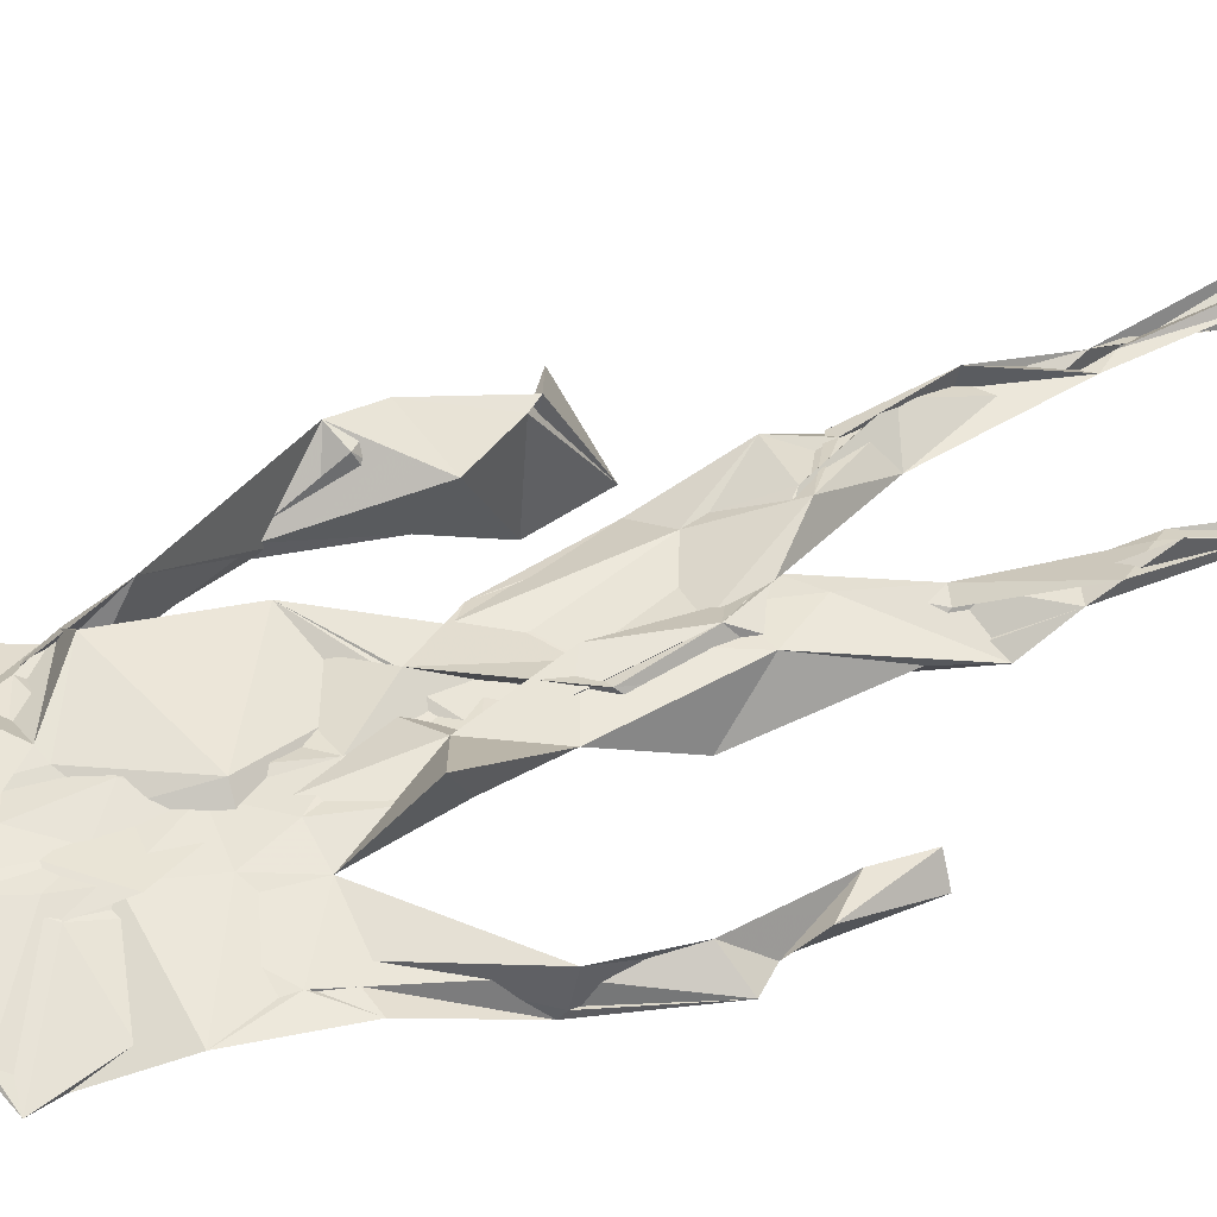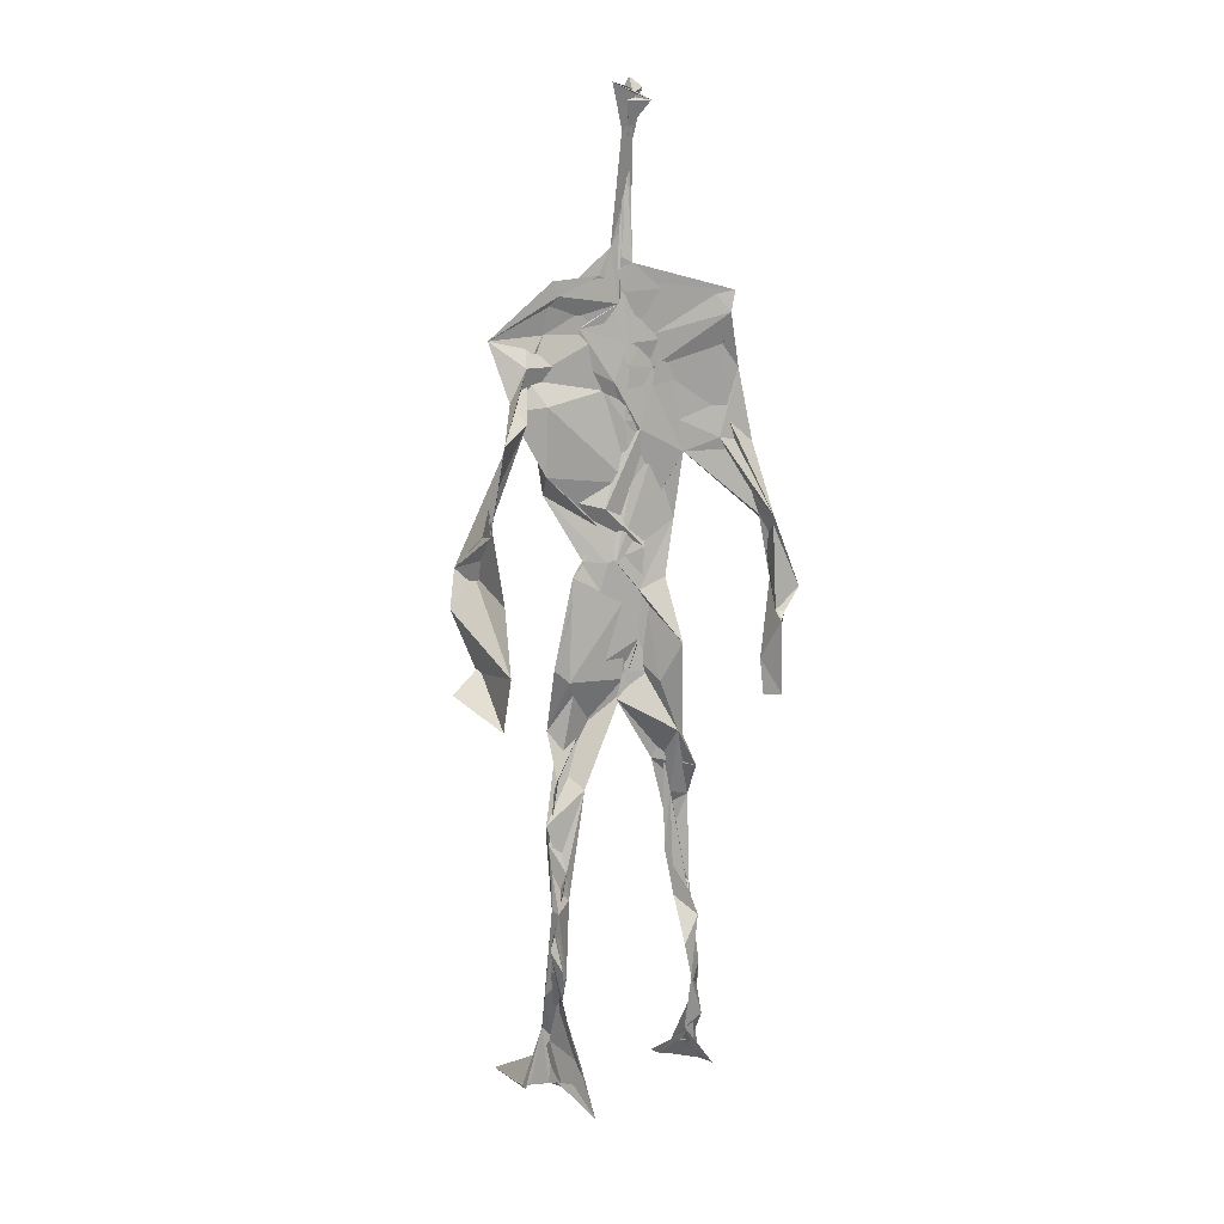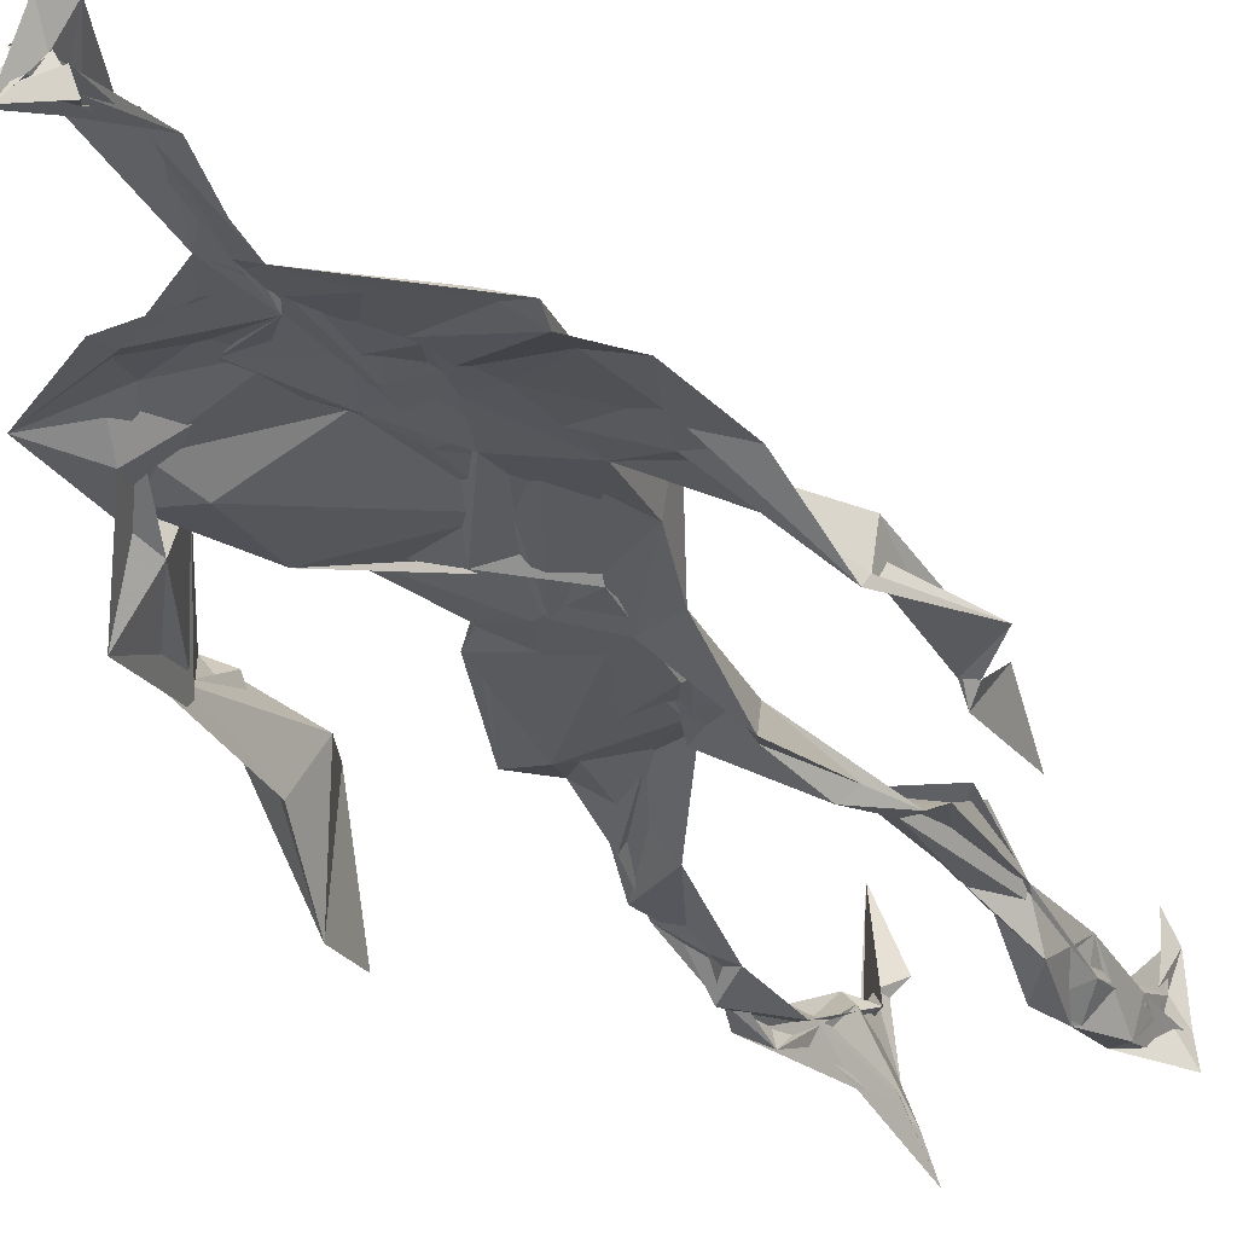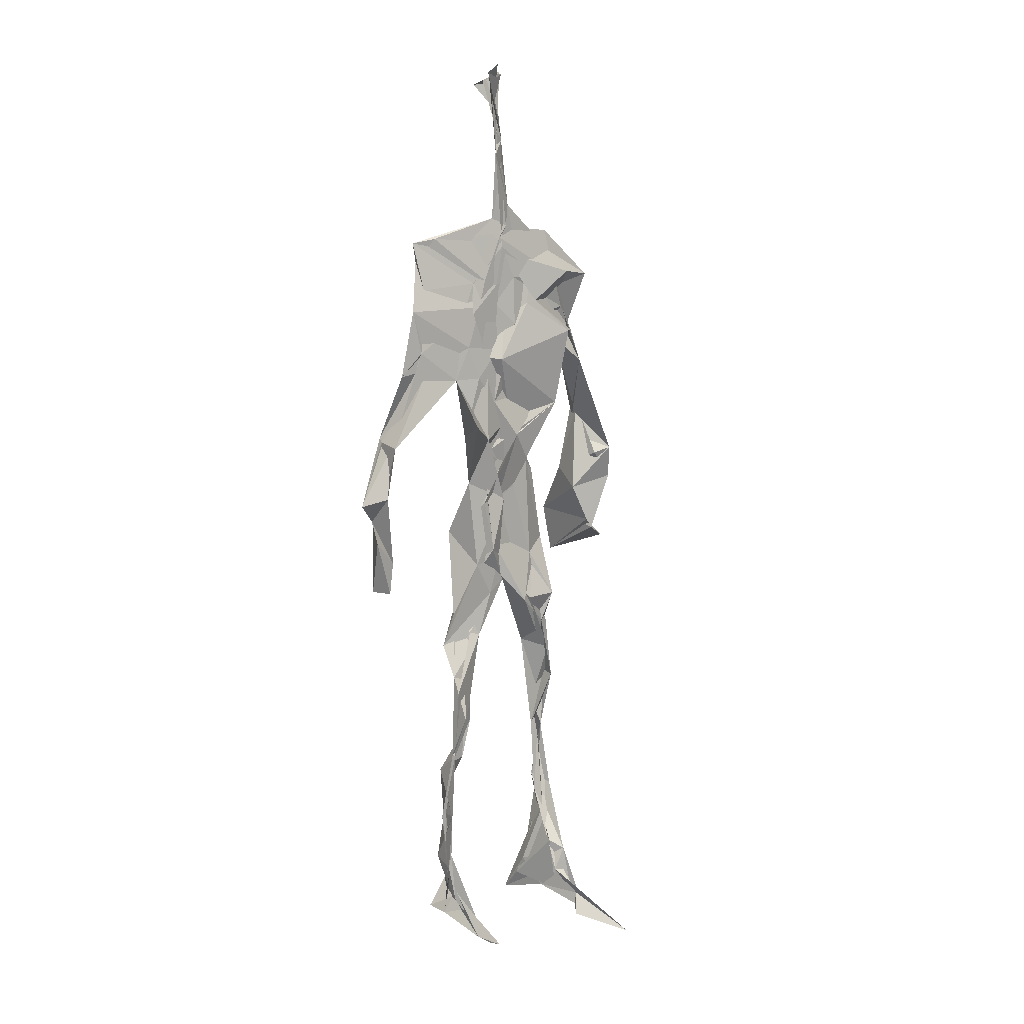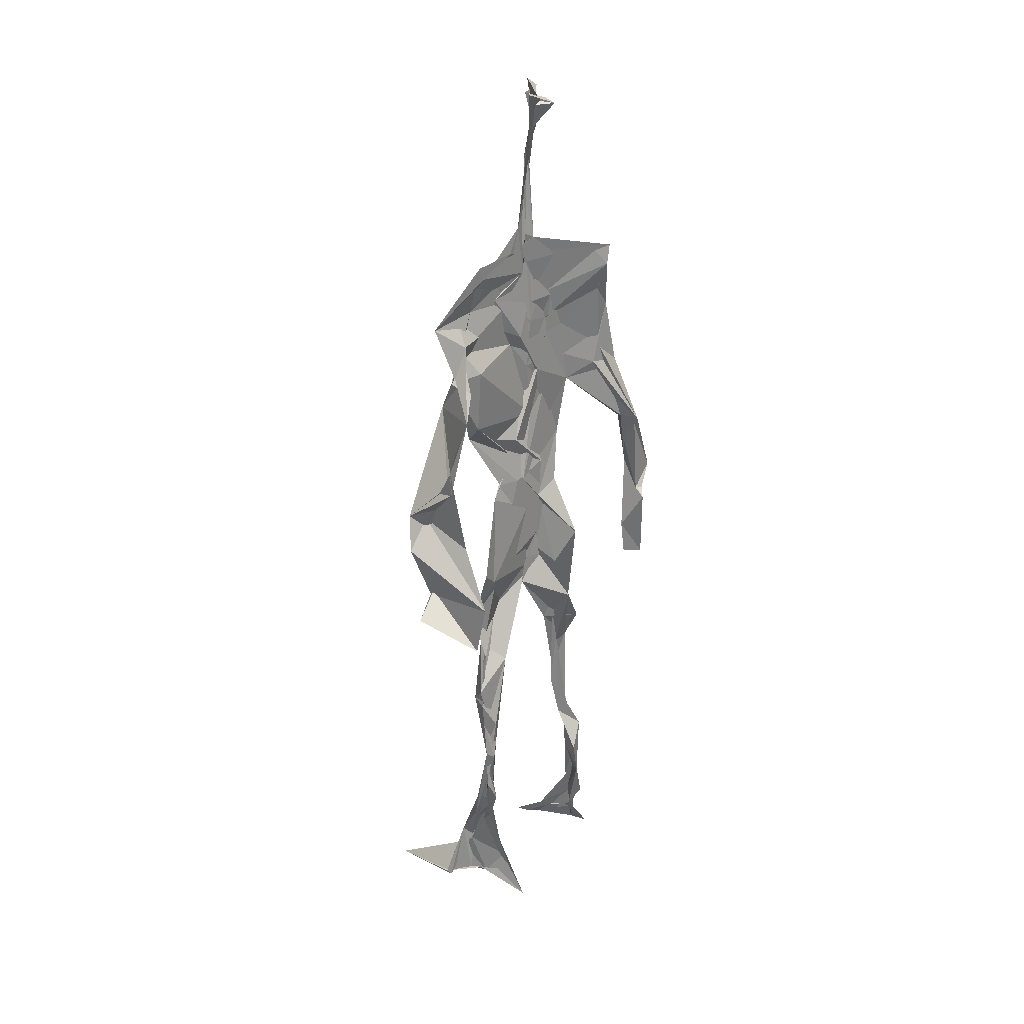
<metadata>
{"format":"obj","ext":"obj","renderer":"f3d","projection":"perspective","resolution":1024,"background":"white","views":[{"elev":47.2,"azim":-116.2,"up":"+Z"},{"elev":12.7,"azim":156.6,"up":"+Y"},{"elev":-27.6,"azim":-156.0,"up":"+Z"},{"elev":10.8,"azim":-40.8,"up":"+Y"},{"elev":27.7,"azim":135.8,"up":"+Y"}]}
</metadata>
<code>
v 0.4392 0.2336 0.464
v 0.559 0.3595 0.4764
v 0.4774 0.4984 0.4873
v 0.5051 0.7611 0.4864
v 0.4024 0.6843 0.4751
v 0.3842 0.418 0.459
v 0.5718 0.2224 0.4616
v 0.5682 0.3087 0.4724
v 0.5534 0.7441 0.4816
v 0.5216 0.397 0.496
v 0.4586 0.4685 0.4556
v 0.4389 0.3606 0.4705
v 0.4904 0.8478 0.4905
v 0.4941 0.7056 0.4855
v 0.4864 0.4691 0.4811
v 0.5735 0.08036 0.5233
v 0.5912 0.6294 0.4967
v 0.4117 0.7464 0.4635
v 0.4384 0.2528 0.4881
v 0.4717 0.4351 0.4701
v 0.552 0.1413 0.4654
v 0.6148 0.5136 0.442
v 0.437 0.2552 0.4862
v 0.4962 0.8698 0.4787
v 0.5024 0.8681 0.4782
v 0.5521 0.09096 0.486
v 0.5876 0.6499 0.4626
v 0.4337 0.1889 0.4733
v 0.5572 0.1272 0.5018
v 0.4391 0.332 0.4863
v 0.5664 0.6054 0.4765
v 0.5152 0.5613 0.4912
v 0.5512 0.3708 0.4868
v 0.4383 0.5796 0.5239
v 0.4709 0.6192 0.4875
v 0.5021 0.7367 0.4848
v 0.5623 0.2584 0.4736
v 0.5064 0.5339 0.479
v 0.3797 0.5633 0.4546
v 0.432 0.1345 0.4824
v 0.4387 0.2937 0.5041
v 0.5372 0.3511 0.4719
v 0.5004 0.7727 0.4842
v 0.5682 0.2551 0.4667
v 0.4937 0.8424 0.4885
v 0.4156 0.7291 0.4625
v 0.4628 0.5185 0.4811
v 0.5636 0.5894 0.492
v 0.4312 0.1396 0.4862
v 0.4839 0.8904 0.4652
v 0.5637 0.7144 0.4888
v 0.5594 0.08189 0.5293
v 0.5663 0.6607 0.4729
v 0.5131 0.5334 0.48
v 0.5522 0.1909 0.4757
v 0.4261 0.0949 0.486
v 0.5613 0.2025 0.4603
v 0.4328 0.1929 0.4902
v 0.4347 0.115 0.481
v 0.4114 0.6454 0.4755
v 0.4327 0.08192 0.5292
v 0.4841 0.4526 0.492
v 0.4392 0.245 0.4819
v 0.4981 0.4443 0.4842
v 0.4606 0.6485 0.4852
v 0.4514 0.3889 0.4709
v 0.5583 0.08927 0.502
v 0.4733 0.6718 0.4842
v 0.4645 0.3712 0.4798
v 0.4792 0.9007 0.492
v 0.4982 0.4364 0.4843
v 0.474 0.368 0.4823
v 0.4351 0.1455 0.464
v 0.5833 0.6909 0.4738
v 0.5633 0.4526 0.4707
v 0.4681 0.7081 0.4823
v 0.4595 0.3949 0.4621
v 0.387 0.5664 0.4662
v 0.3665 0.4697 0.4639
v 0.5731 0.07975 0.5172
v 0.5773 0.7163 0.4928
v 0.4227 0.09767 0.467
v 0.3776 0.4818 0.4419
v 0.5373 0.6898 0.4923
v 0.5601 0.1355 0.5113
v 0.5515 0.2602 0.4709
v 0.4813 0.5442 0.4808
v 0.4782 0.5603 0.4924
v 0.4544 0.2121 0.4564
v 0.4352 0.1931 0.4769
v 0.4836 0.6376 0.4842
v 0.5163 0.9035 0.4639
v 0.4971 0.7456 0.4854
v 0.3821 0.5667 0.4486
v 0.5795 0.6816 0.482
v 0.5049 0.4206 0.4822
v 0.5158 0.577 0.4791
v 0.4183 0.7031 0.4713
v 0.4419 0.07866 0.5512
v 0.5004 0.8611 0.4809
v 0.5014 0.4998 0.4875
v 0.3906 0.625 0.4725
v 0.5553 0.2845 0.4668
v 0.4967 0.6448 0.4848
v 0.4361 0.09884 0.5219
v 0.4371 0.1104 0.4738
v 0.513 0.6691 0.4902
v 0.4916 0.7539 0.4845
v 0.5075 0.9008 0.4618
v 0.4969 0.8988 0.472
v 0.4863 0.5096 0.4794
v 0.4646 0.6801 0.4869
v 0.6146 0.6377 0.4391
v 0.5405 0.07896 0.4434
v 0.452 0.5639 0.489
v 0.5154 0.5585 0.4859
v 0.5618 0.3408 0.4845
v 0.5554 0.09422 0.4898
v 0.5585 0.1729 0.4724
v 0.4967 0.7503 0.4868
v 0.3779 0.5596 0.4779
v 0.5979 0.6648 0.4717
v 0.4448 0.1772 0.4604
v 0.4541 0.2476 0.4797
v 0.5008 0.8904 0.4723
v 0.4876 0.8269 0.4927
v 0.4571 0.3376 0.4811
v 0.5193 0.7588 0.4832
v 0.4693 0.4382 0.4854
v 0.5519 0.07598 0.5403
v 0.4989 0.4241 0.486
v 0.4862 0.8943 0.4755
v 0.559 0.3721 0.484
v 0.5339 0.7179 0.4881
v 0.6114 0.7121 0.482
v 0.4602 0.287 0.4853
v 0.5676 0.196 0.481
v 0.5707 0.6597 0.5032
v 0.6227 0.4661 0.4093
v 0.3533 0.5055 0.4585
v 0.5128 0.7126 0.4885
v 0.6237 0.5323 0.4855
v 0.5297 0.3987 0.4944
v 0.5411 0.0995 0.4613
v 0.6444 0.5069 0.4838
v 0.4489 0.1339 0.4677
v 0.4339 0.1525 0.487
v 0.5499 0.1152 0.5108
v 0.649 0.4422 0.4682
v 0.5736 0.06874 0.5905
v 0.4379 0.07844 0.5405
v 0.6377 0.5374 0.4919
v 0.6232 0.5884 0.4526
v 0.624 0.4552 0.4812
v 0.4912 0.7681 0.4827
v 0.4914 0.5949 0.4855
v 0.3734 0.5119 0.4716
v 0.4932 0.6881 0.4842
v 0.4468 0.6184 0.4826
v 0.4922 0.8952 0.4797
v 0.3707 0.4881 0.4497
v 0.4475 0.1824 0.4582
v 0.4316 0.1358 0.4864
v 0.5959 0.6579 0.4785
v 0.4533 0.2956 0.4897
v 0.3737 0.4195 0.4459
v 0.4798 0.7107 0.4858
v 0.4324 0.1111 0.4896
v 0.4346 0.32 0.4989
v 0.4997 0.5009 0.4806
v 0.432 0.7501 0.4704
v 0.5653 0.2539 0.459
v 0.5653 0.3123 0.4856
v 0.5558 0.174 0.4839
v 0.4983 0.8404 0.4882
v 0.4945 0.636 0.4928
v 0.5619 0.3982 0.491
v 0.5505 0.1432 0.5009
v 0.5337 0.5355 0.4826
v 0.3862 0.4478 0.4612
v 0.6055 0.4974 0.473
v 0.6267 0.4229 0.4161
v 0.3783 0.4894 0.451
v 0.4372 0.1036 0.5086
v 0.5618 0.09245 0.5295
v 0.5588 0.7557 0.4809
v 0.5701 0.3248 0.4729
v 0.619 0.4637 0.4793
v 0.5428 0.1168 0.4687
v 0.4552 0.676 0.4826
v 0.5685 0.1762 0.4828
v 0.6219 0.5664 0.4532
v 0.5414 0.4404 0.4796
v 0.6199 0.5722 0.4597
v 0.5437 0.5241 0.4792
v 0.431 0.1095 0.4969
v 0.4936 0.8968 0.4863
v 0.5281 0.6875 0.4904
v 0.487 0.4082 0.4839
v 0.5029 0.9001 0.482
v 0.5486 0.44 0.4752
v 0.4273 0.09748 0.4846
v 0.4905 0.9085 0.4922
v 0.4186 0.6292 0.4742
v 0.5061 0.6761 0.4837
v 0.5592 0.2483 0.4718
v 0.5092 0.7803 0.4841
v 0.4729 0.6859 0.4858
v 0.4995 0.7418 0.4876
f 23 165 30
f 135 74 122
f 174 29 55
f 6 166 180
f 97 87 48
f 108 43 155
f 32 116 195
f 151 61 184
f 128 51 120
f 27 95 122
f 119 144 21
f 133 187 173
f 49 196 73
f 156 53 31
f 101 88 47
f 48 176 97
f 31 48 116
f 112 205 14
f 1 19 58
f 97 91 88
f 153 22 194
f 59 61 40
f 64 129 199
f 69 169 136
f 128 120 207
f 17 194 152
f 17 113 74
f 190 159 68
f 90 23 28
f 180 166 83
f 81 84 74
f 80 148 150
f 179 75 195
f 160 109 203
f 11 129 47
f 127 136 124
f 107 95 53
f 99 151 105
f 191 172 55
f 25 207 45
f 149 182 154
f 35 115 159
f 94 78 60
f 118 52 26
f 68 159 91
f 22 142 139
f 14 205 134
f 38 32 3
f 53 156 107
f 100 160 70
f 208 46 167
f 201 170 195
f 110 126 25
f 173 8 33
f 39 121 183
f 85 67 178
f 39 183 140
f 3 170 62
f 39 204 121
f 131 10 15
f 117 8 103
f 142 22 153
f 181 188 145
f 169 165 19
f 140 161 157
f 155 13 45
f 99 105 61
f 195 116 179
f 57 178 119
f 177 193 33
f 83 79 161
f 160 203 70
f 97 88 87
f 118 67 16
f 171 93 167
f 12 77 30
f 178 67 144
f 62 71 131
f 62 20 3
f 166 79 83
f 208 104 65
f 39 94 204
f 207 120 4
f 21 7 119
f 171 46 18
f 47 88 34
f 94 140 78
f 44 57 37
f 147 90 40
f 121 159 78
f 93 4 120
f 134 84 36
f 43 175 13
f 119 7 57
f 11 66 129
f 55 29 148
f 189 21 114
f 12 30 72
f 125 50 132
f 20 66 11
f 54 48 87
f 89 124 1
f 155 45 4
f 195 75 201
f 109 92 197
f 137 85 57
f 105 151 196
f 120 158 167
f 155 43 13
f 44 8 173
f 145 152 181
f 205 176 198
f 26 114 118
f 154 182 139
f 66 77 12
f 187 10 42
f 203 197 70
f 26 185 29
f 96 69 77
f 186 128 9
f 70 200 24
f 1 124 136
f 175 100 70
f 152 192 17
f 80 16 85
f 200 50 24
f 56 184 61
f 161 79 180
f 89 1 162
f 37 57 7
f 81 135 9
f 131 42 10
f 47 129 101
f 80 85 148
f 46 5 98
f 49 73 58
f 8 37 103
f 46 98 18
f 201 177 143
f 202 59 163
f 163 59 40
f 69 96 72
f 78 140 157
f 17 74 164
f 162 146 123
f 185 150 148
f 181 152 194
f 197 200 70
f 169 72 165
f 158 107 104
f 111 3 11
f 187 42 86
f 68 76 190
f 53 164 31
f 69 136 127
f 152 145 142
f 23 63 28
f 163 40 28
f 29 174 189
f 116 32 31
f 190 98 60
f 98 76 18
f 24 125 13
f 25 92 110
f 58 162 1
f 49 58 147
f 66 20 77
f 197 203 109
f 166 6 79
f 142 145 139
f 43 36 126
f 132 50 92
f 74 113 122
f 204 65 159
f 83 183 157
f 175 43 126
f 4 45 207
f 65 204 5
f 141 158 120
f 10 187 133
f 159 88 91
f 174 21 189
f 108 18 76
f 209 76 14
f 94 102 204
f 106 82 202
f 193 10 33
f 105 147 40
f 194 22 181
f 200 197 50
f 3 32 170
f 196 147 105
f 62 15 87
f 147 58 90
f 83 157 180
f 68 91 112
f 160 100 126
f 180 79 6
f 89 162 123
f 137 57 44
f 101 62 87
f 75 179 193
f 155 93 171
f 36 84 81
f 134 209 14
f 199 12 72
f 41 63 23
f 109 160 110
f 82 146 168
f 192 142 153
f 114 144 118
f 46 171 167
f 16 150 52
f 61 151 99
f 38 111 115
f 135 81 74
f 121 204 159
f 73 146 162
f 55 172 86
f 136 169 19
f 73 162 58
f 45 132 25
f 164 27 17
f 112 91 205
f 35 104 156
f 77 62 96
f 170 32 195
f 176 205 91
f 201 71 170
f 117 2 8
f 51 128 186
f 13 175 24
f 16 67 85
f 143 131 71
f 28 40 90
f 29 189 26
f 32 38 156
f 59 56 61
f 138 31 164
f 159 190 60
f 133 173 33
f 167 158 208
f 186 9 135
f 62 101 64
f 152 142 192
f 164 74 84
f 103 86 42
f 121 78 157
f 132 92 25
f 23 30 41
f 13 125 45
f 4 93 155
f 188 181 139
f 169 69 72
f 202 163 106
f 62 170 71
f 89 28 63
f 202 56 59
f 107 141 95
f 189 114 26
f 137 44 191
f 7 21 174
f 46 208 5
f 104 107 156
f 139 182 188
f 64 101 129
f 207 36 9
f 154 145 188
f 43 209 36
f 146 82 106
f 157 183 121
f 123 28 89
f 172 44 173
f 151 184 196
f 63 124 89
f 24 175 70
f 106 163 123
f 54 193 179
f 122 113 27
f 165 72 30
f 138 176 48
f 168 146 73
f 95 51 122
f 35 159 65
f 138 84 198
f 136 19 1
f 84 138 164
f 64 96 62
f 22 139 181
f 172 173 86
f 77 69 127
f 35 156 38
f 55 148 191
f 177 75 193
f 15 10 193
f 65 104 35
f 185 26 52
f 106 123 146
f 93 120 167
f 12 199 129
f 165 23 19
f 88 101 87
f 190 76 98
f 209 108 76
f 117 42 143
f 102 94 60
f 183 161 140
f 48 54 179
f 207 9 128
f 154 139 145
f 90 58 19
f 171 18 155
f 31 138 48
f 105 40 61
f 133 33 10
f 209 134 36
f 164 95 27
f 30 77 127
f 179 116 48
f 193 54 15
f 29 185 148
f 68 112 76
f 100 175 126
f 115 111 47
f 149 154 188
f 47 111 11
f 197 92 50
f 9 36 81
f 192 113 17
f 184 56 168
f 37 8 44
f 156 31 32
f 16 52 118
f 130 52 150
f 201 75 177
f 97 176 91
f 3 111 38
f 120 51 141
f 55 206 174
f 17 27 194
f 2 33 8
f 108 155 18
f 83 161 183
f 143 71 201
f 39 140 94
f 53 95 164
f 30 127 41
f 172 191 44
f 66 12 129
f 168 73 196
f 37 7 103
f 207 25 126
f 113 153 27
f 177 33 2
f 62 131 15
f 174 206 7
f 113 192 153
f 95 141 51
f 122 51 135
f 143 177 2
f 20 62 77
f 20 11 3
f 34 88 159
f 117 103 42
f 34 159 115
f 28 123 163
f 206 86 103
f 102 5 204
f 60 78 159
f 207 126 36
f 206 103 7
f 150 185 130
f 15 54 87
f 148 85 191
f 173 187 86
f 52 130 185
f 119 178 144
f 49 147 196
f 178 57 85
f 144 114 21
f 158 141 107
f 124 63 127
f 196 184 168
f 35 38 115
f 202 82 56
f 2 117 143
f 138 198 176
f 110 160 126
f 132 45 125
f 209 43 108
f 131 143 42
f 208 158 104
f 188 182 149
f 80 150 16
f 186 135 51
f 199 96 64
f 5 60 98
f 41 127 63
f 72 96 199
f 125 24 50
f 90 19 23
f 67 118 144
f 112 14 76
f 109 110 92
f 168 56 82
f 84 134 198
f 206 55 86
f 205 198 134
f 102 60 5
f 137 191 85
f 194 27 153
f 161 180 157
f 47 34 115
f 65 5 208

</code>
